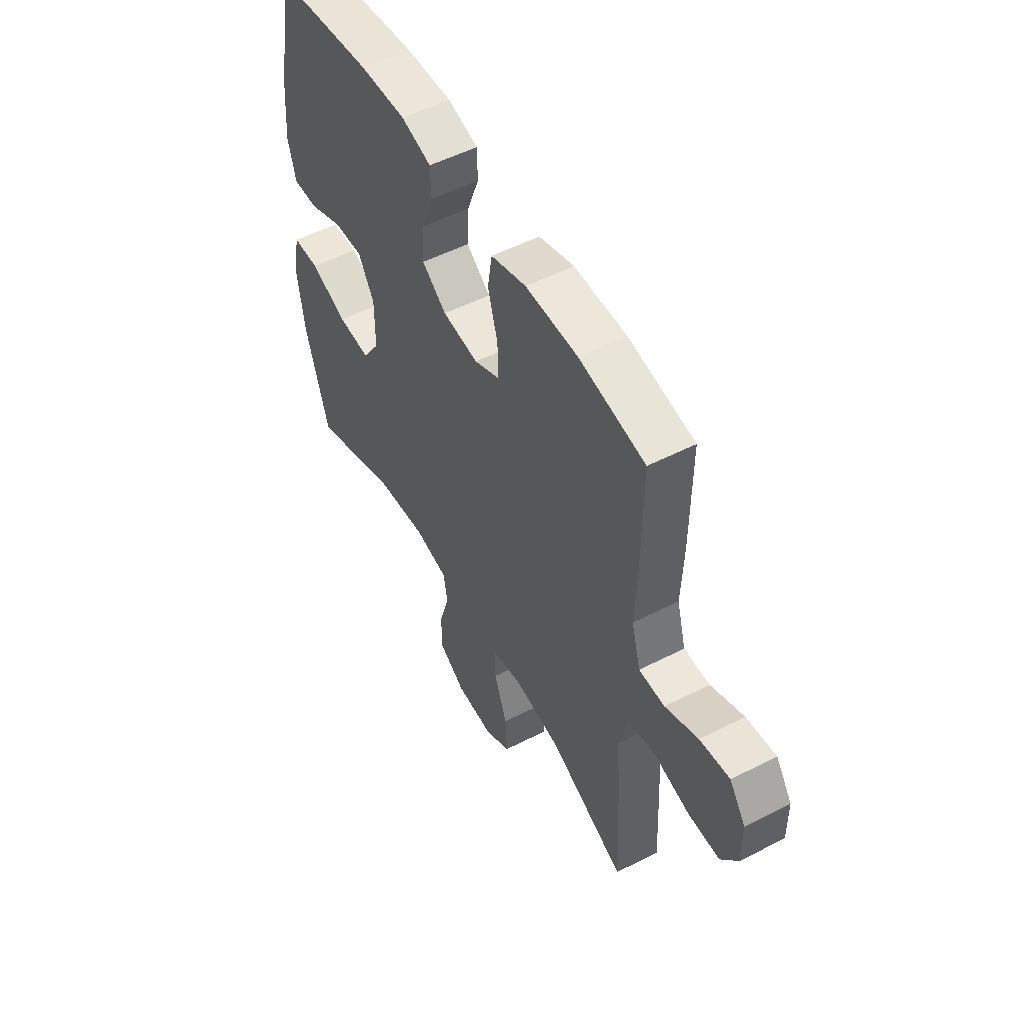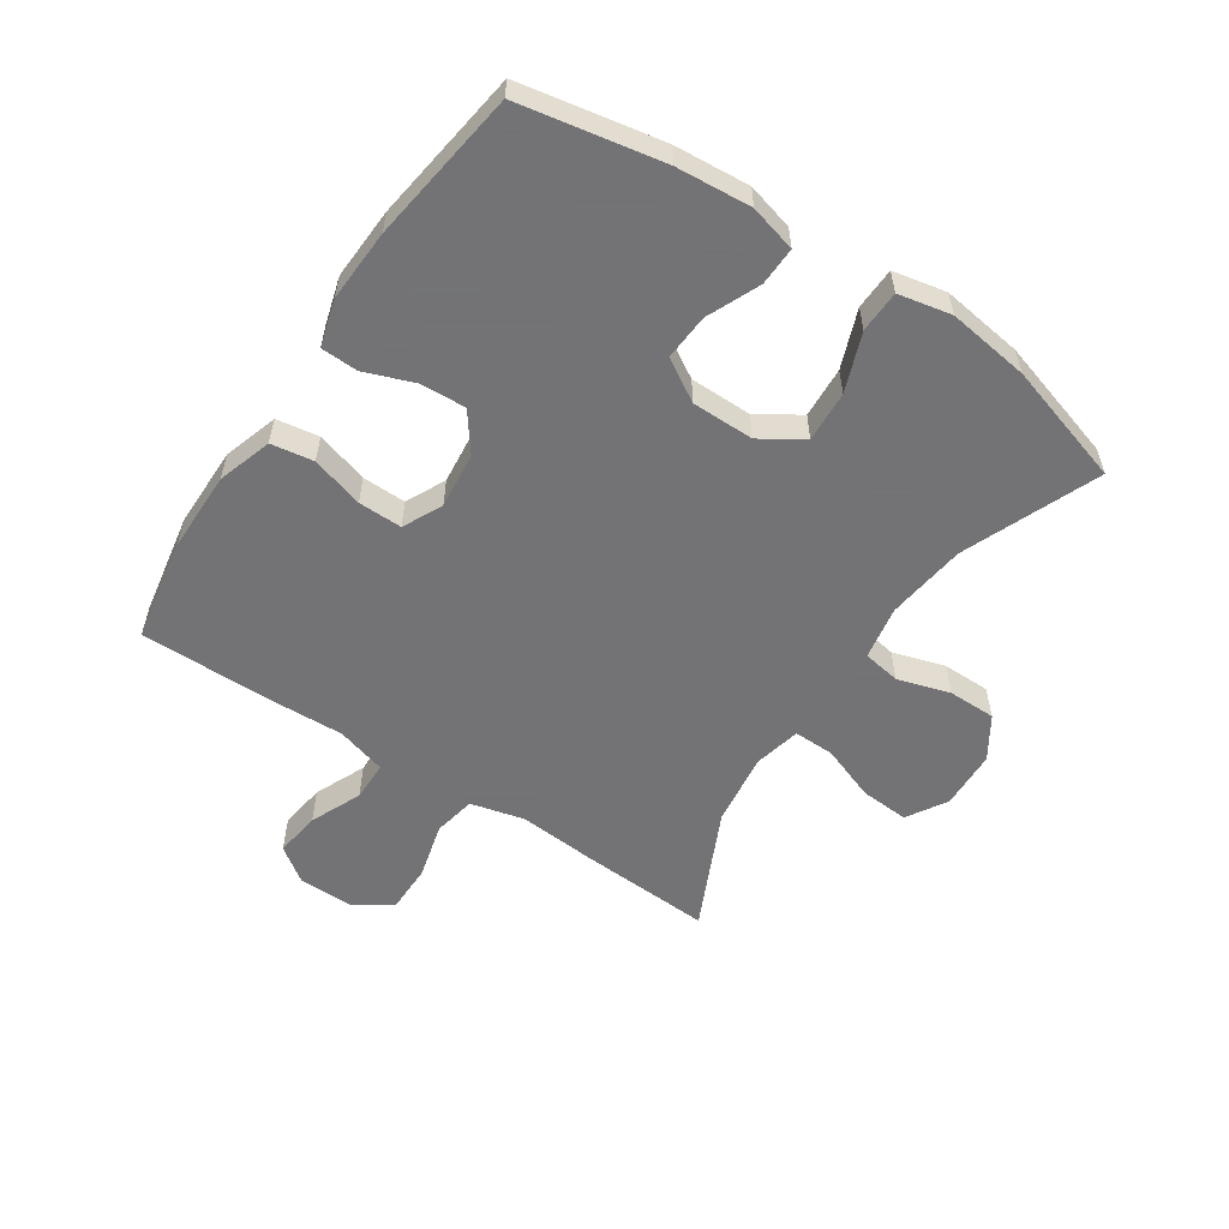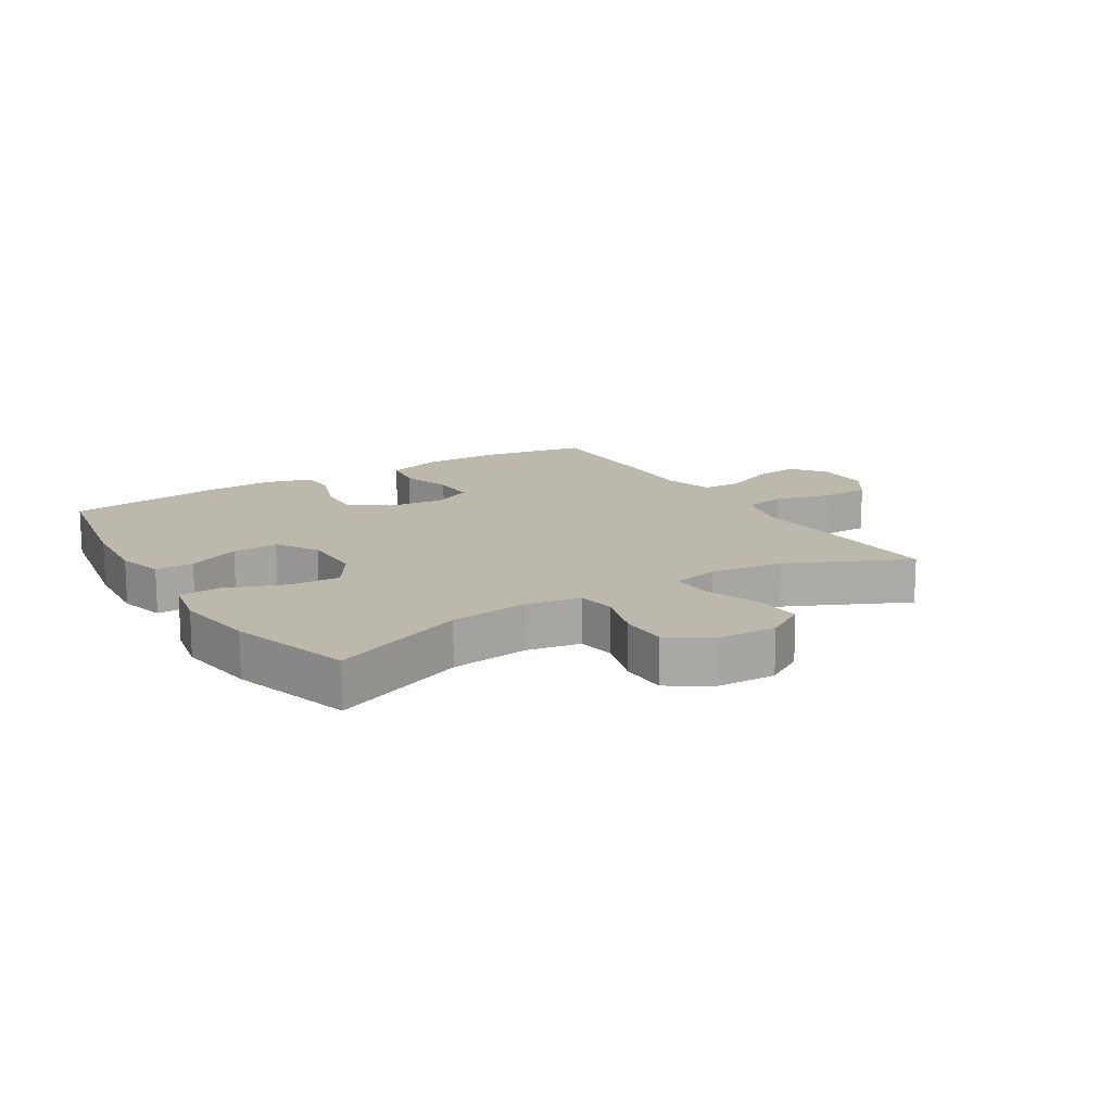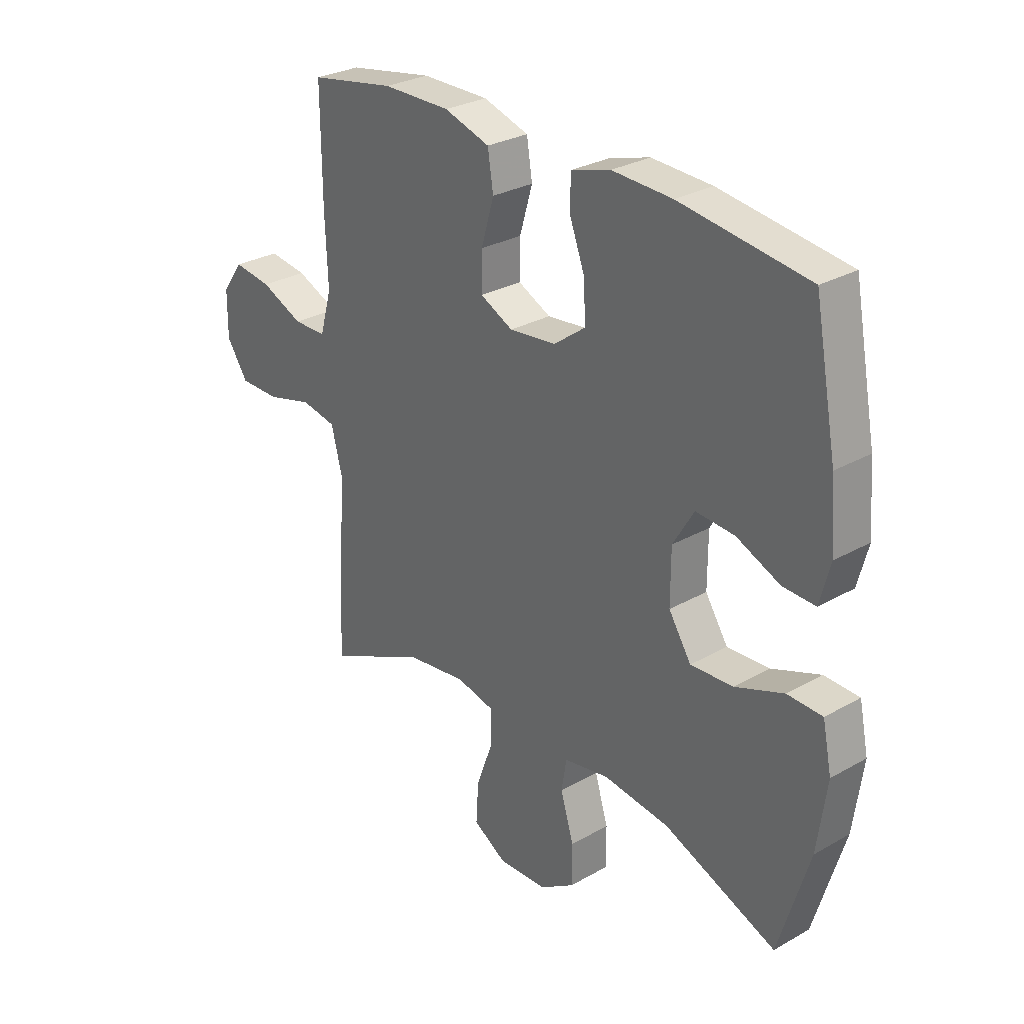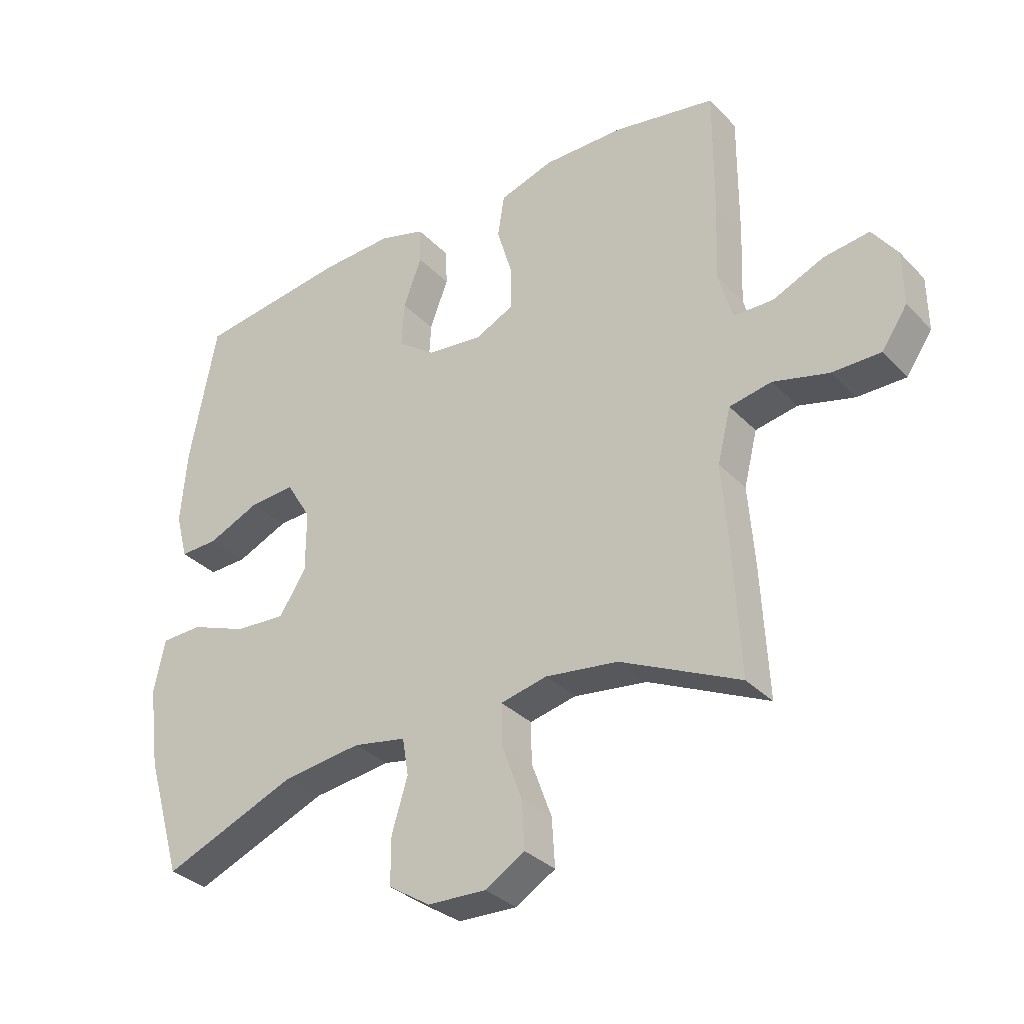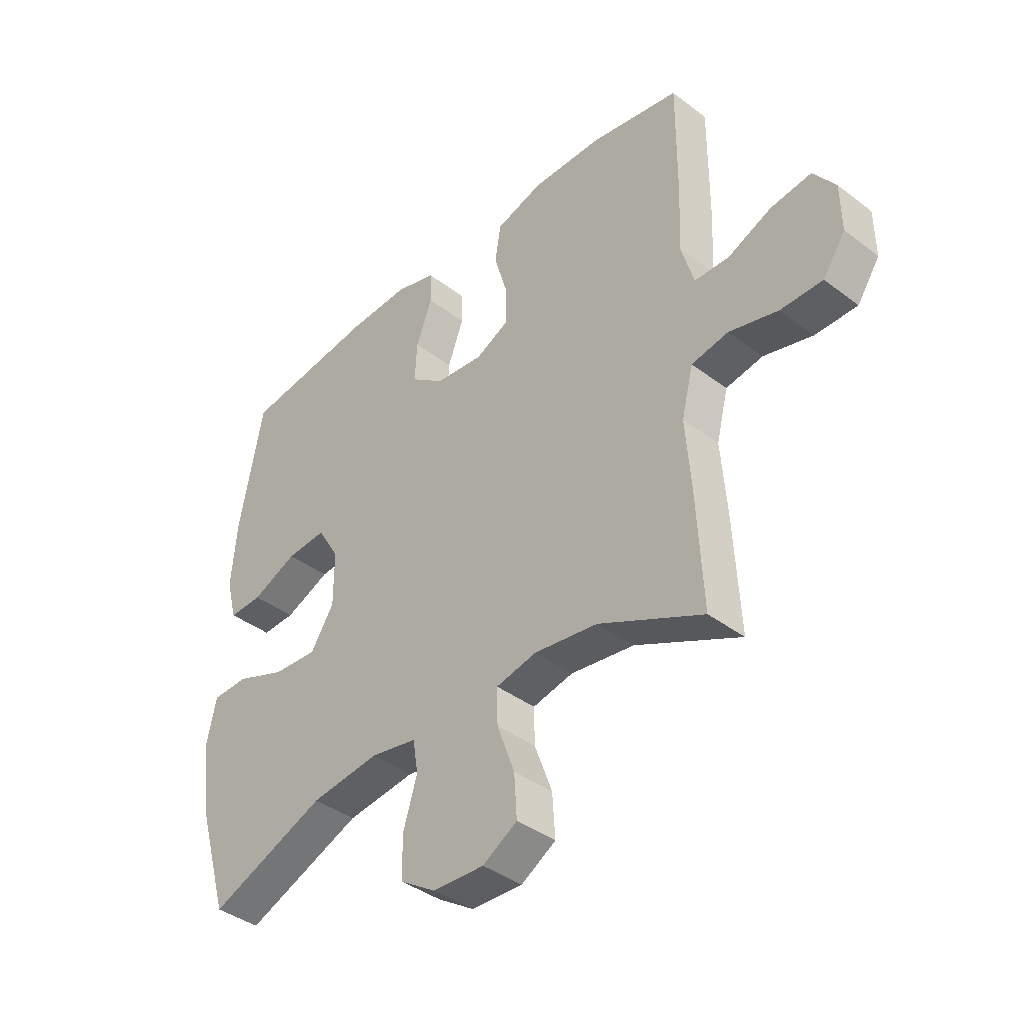
<metadata>
{"format":"obj","ext":"obj","renderer":"f3d","projection":"perspective","resolution":1024,"background":"white","views":[{"elev":52.8,"azim":-118.8,"up":"+Z"},{"elev":-56.0,"azim":56.2,"up":"+Y"},{"elev":14.7,"azim":148.1,"up":"+Y"},{"elev":28.8,"azim":49.7,"up":"+Z"},{"elev":-32.9,"azim":-143.8,"up":"+Z"},{"elev":-39.7,"azim":-133.2,"up":"+Z"}]}
</metadata>
<code>
v -0.5 0.07 0.5
v -0.333 0.07 0.53
v -0.201 0.07 0.531
v -0.112 0.07 0.503
v -0.101 0.07 0.434
v -0.126 0.07 0.349
v -0.127 0.07 0.278
v -0.063 0.07 0.247
v 0.028 0.07 0.257
v 0.09 0.07 0.303
v 0.086 0.07 0.377
v 0.056 0.07 0.457
v 0.058 0.07 0.517
v 0.134 0.07 0.539
v 0.251 0.07 0.534
v 0.5 0.07 0.5
v 0.544 0.07 0.269
v 0.554 0.07 0.147
v 0.534 0.07 0.071
v 0.471 0.07 0.073
v 0.386 0.07 0.11
v 0.311 0.07 0.115
v 0.27 0.07 0.047
v 0.27 0.07 -0.054
v 0.314 0.07 -0.122
v 0.397 0.07 -0.117
v 0.491 0.07 -0.081
v 0.559 0.07 -0.083
v 0.577 0.07 -0.169
v 0.559 0.07 -0.302
v 0.5 0.07 -0.5
v 0.28 0.07 -0.411
v 0.151 0.07 -0.395
v 0.064 0.07 -0.411
v 0.054 0.07 -0.472
v 0.08 0.07 -0.557
v 0.08 0.07 -0.635
v 0.012 0.07 -0.679
v -0.084 0.07 -0.683
v -0.149 0.07 -0.644
v -0.144 0.07 -0.565
v -0.111 0.07 -0.475
v -0.11 0.07 -0.409
v -0.186 0.07 -0.392
v -0.305 0.07 -0.408
v -0.5 0.07 -0.5
v -0.489 0.07 -0.287
v -0.479 0.07 -0.157
v -0.501 0.07 -0.069
v -0.57 0.07 -0.056
v -0.661 0.07 -0.08
v -0.74 0.07 -0.08
v -0.782 0.07 -0.018
v -0.781 0.07 0.07
v -0.74 0.07 0.127
v -0.665 0.07 0.117
v -0.582 0.07 0.081
v -0.517 0.07 0.082
v -0.494 0.07 0.163
v -0.499 0.07 0.288
v -0.5 0 0.5
v -0.333 0 0.53
v -0.201 0 0.531
v -0.112 0 0.503
v -0.101 0 0.434
v -0.126 0 0.349
v -0.127 0 0.278
v -0.063 0 0.247
v 0.028 0 0.257
v 0.09 0 0.303
v 0.086 0 0.377
v 0.056 0 0.457
v 0.058 0 0.517
v 0.134 0 0.539
v 0.251 0 0.534
v 0.5 0 0.5
v 0.544 0 0.269
v 0.554 0 0.147
v 0.534 0 0.071
v 0.471 0 0.073
v 0.386 0 0.11
v 0.311 0 0.115
v 0.27 0 0.047
v 0.27 0 -0.054
v 0.314 0 -0.122
v 0.397 0 -0.117
v 0.491 0 -0.081
v 0.559 0 -0.083
v 0.577 0 -0.169
v 0.559 0 -0.302
v 0.5 0 -0.5
v 0.28 0 -0.411
v 0.151 0 -0.395
v 0.064 0 -0.411
v 0.054 0 -0.472
v 0.08 0 -0.557
v 0.08 0 -0.635
v 0.012 0 -0.679
v -0.084 0 -0.683
v -0.149 0 -0.644
v -0.144 0 -0.565
v -0.111 0 -0.475
v -0.11 0 -0.409
v -0.186 0 -0.392
v -0.305 0 -0.408
v -0.5 0 -0.5
v -0.489 0 -0.287
v -0.479 0 -0.157
v -0.501 0 -0.069
v -0.57 0 -0.056
v -0.661 0 -0.08
v -0.74 0 -0.08
v -0.782 0 -0.018
v -0.781 0 0.07
v -0.74 0 0.127
v -0.665 0 0.117
v -0.582 0 0.081
v -0.517 0 0.082
v -0.494 0 0.163
v -0.499 0 0.288
f 59 60 1 2
f 58 59 2 3
f 54 55 56 57
f 54 57 58
f 53 54 58
f 50 51 52 53
f 50 53 58
f 49 50 58 3
f 45 46 47 48
f 44 45 48 49
f 43 44 49 3
f 39 40 41 42
f 39 42 43
f 38 39 43
f 35 36 37 38
f 34 35 38 43
f 33 34 43
f 29 30 31 32
f 29 32 33
f 26 27 28 29
f 25 26 29 33
f 24 25 33 43
f 18 19 20 21
f 18 21 22
f 17 18 22
f 16 17 22
f 15 16 22 23
f 11 12 13 14
f 10 11 14 15
f 3 4 5 6
f 3 6 7
f 43 3 7
f 24 43 7 8
f 10 15 23 24
f 9 10 24
f 8 9 24
f 62 61 120 119
f 63 62 119 118
f 117 116 115 114
f 118 117 114
f 118 114 113
f 113 112 111 110
f 118 113 110
f 63 118 110 109
f 108 107 106 105
f 109 108 105 104
f 63 109 104 103
f 102 101 100 99
f 103 102 99
f 103 99 98
f 98 97 96 95
f 103 98 95 94
f 103 94 93
f 92 91 90 89
f 93 92 89
f 89 88 87 86
f 93 89 86 85
f 103 93 85 84
f 81 80 79 78
f 82 81 78
f 82 78 77
f 82 77 76
f 83 82 76 75
f 74 73 72 71
f 75 74 71 70
f 66 65 64 63
f 67 66 63
f 67 63 103
f 68 67 103 84
f 84 83 75 70
f 84 70 69
f 84 69 68
f 1 61 62 2
f 2 62 63 3
f 3 63 64 4
f 4 64 65 5
f 5 65 66 6
f 6 66 67 7
f 7 67 68 8
f 8 68 69 9
f 9 69 70 10
f 10 70 71 11
f 11 71 72 12
f 12 72 73 13
f 13 73 74 14
f 14 74 75 15
f 15 75 76 16
f 16 76 77 17
f 17 77 78 18
f 18 78 79 19
f 19 79 80 20
f 20 80 81 21
f 21 81 82 22
f 22 82 83 23
f 23 83 84 24
f 24 84 85 25
f 25 85 86 26
f 26 86 87 27
f 27 87 88 28
f 28 88 89 29
f 29 89 90 30
f 30 90 91 31
f 31 91 92 32
f 32 92 93 33
f 33 93 94 34
f 34 94 95 35
f 35 95 96 36
f 36 96 97 37
f 37 97 98 38
f 38 98 99 39
f 39 99 100 40
f 40 100 101 41
f 41 101 102 42
f 42 102 103 43
f 43 103 104 44
f 44 104 105 45
f 45 105 106 46
f 46 106 107 47
f 47 107 108 48
f 48 108 109 49
f 49 109 110 50
f 50 110 111 51
f 51 111 112 52
f 52 112 113 53
f 53 113 114 54
f 54 114 115 55
f 55 115 116 56
f 56 116 117 57
f 57 117 118 58
f 58 118 119 59
f 59 119 120 60
f 60 120 61 1

</code>
